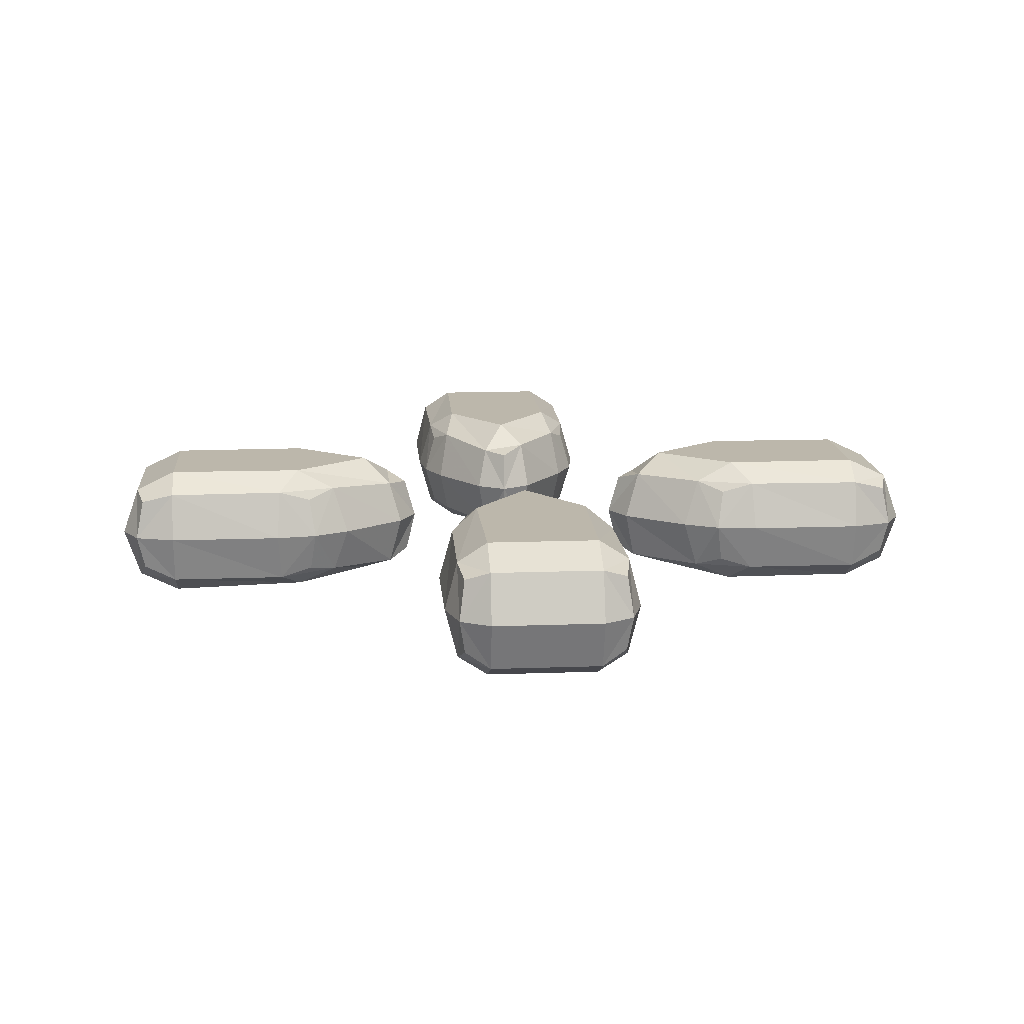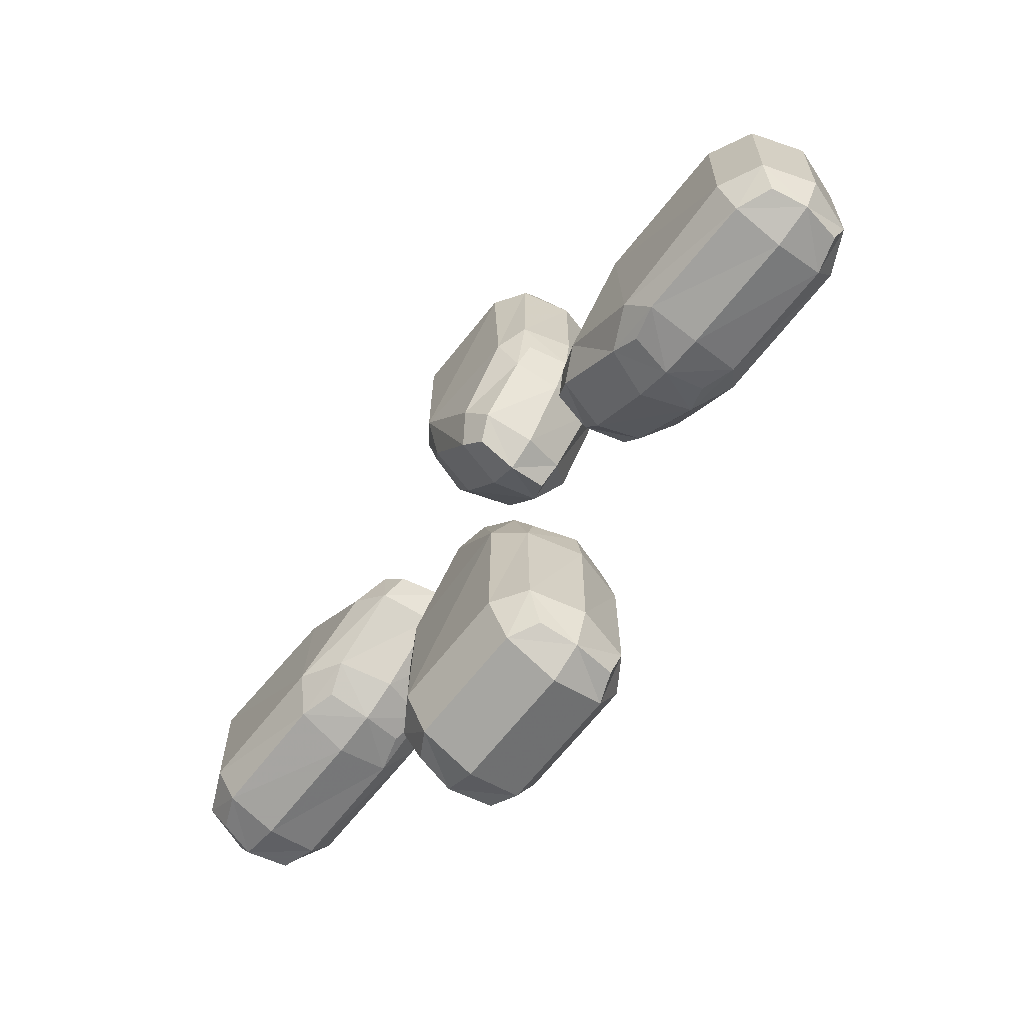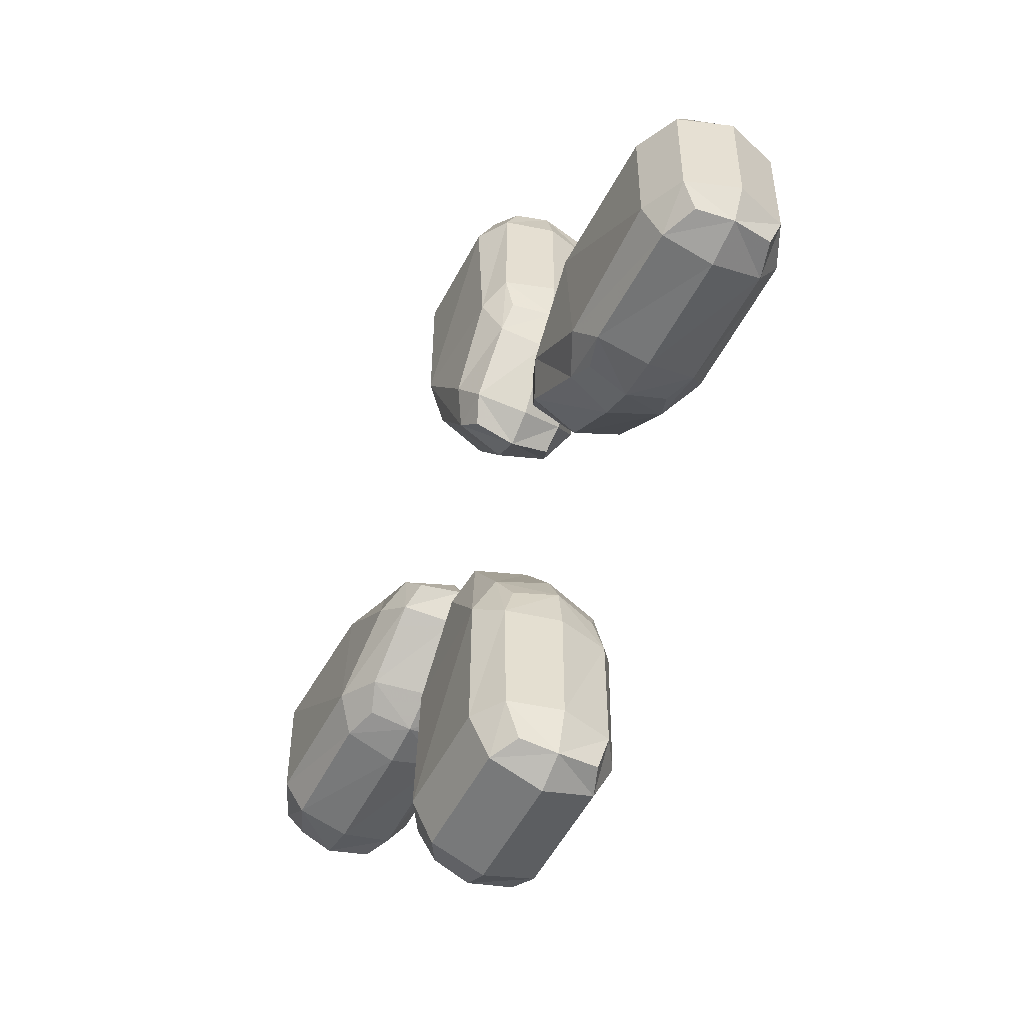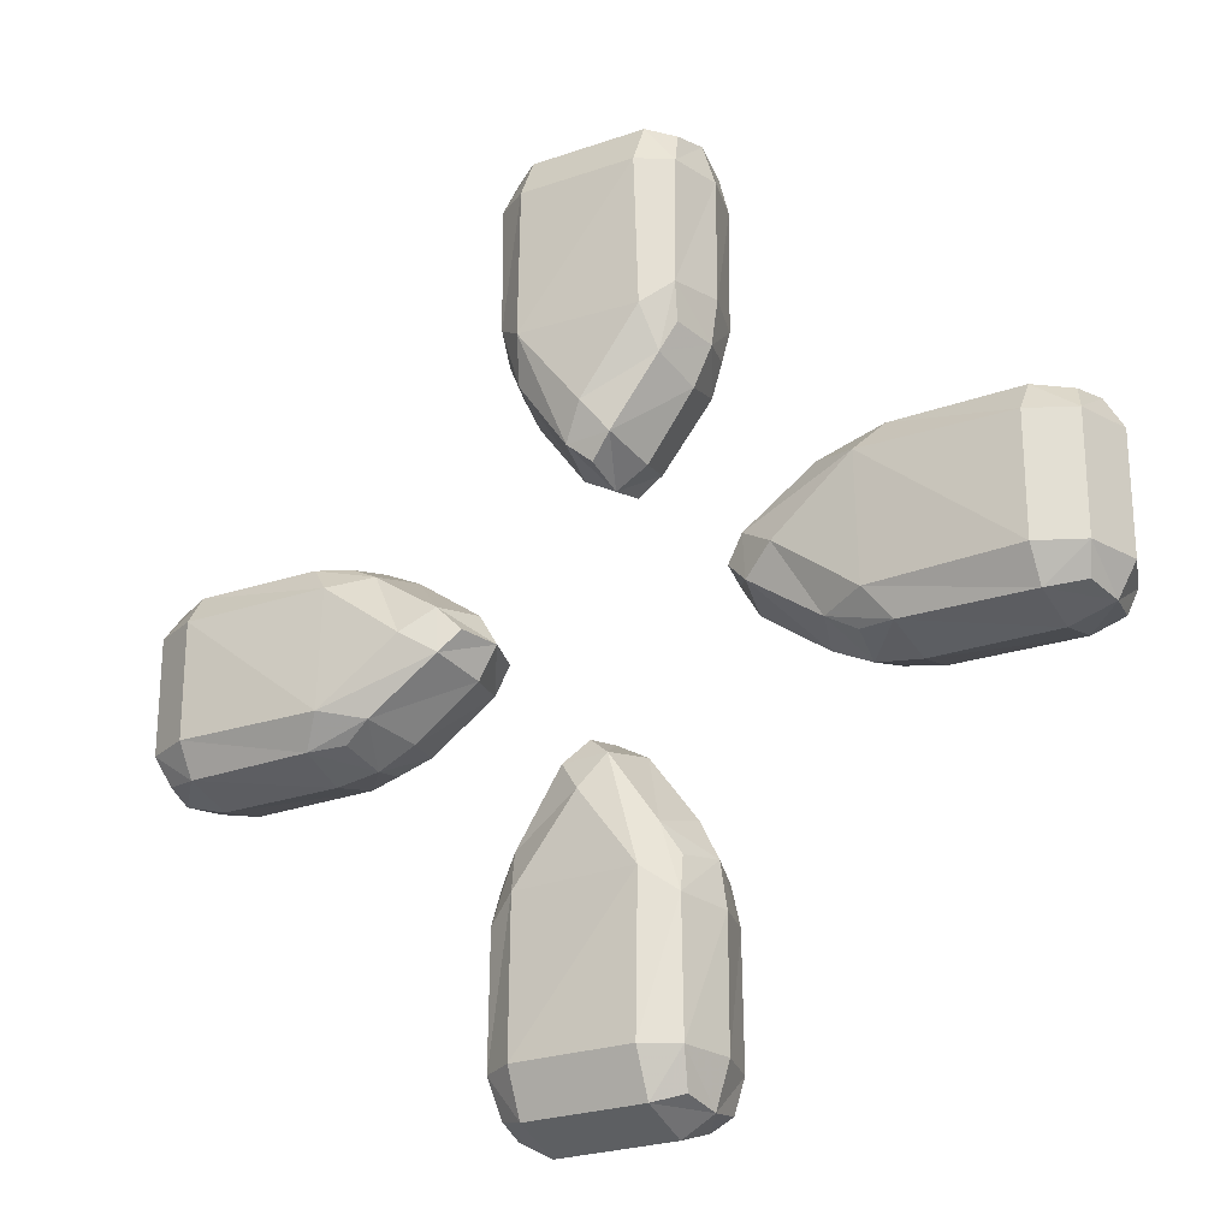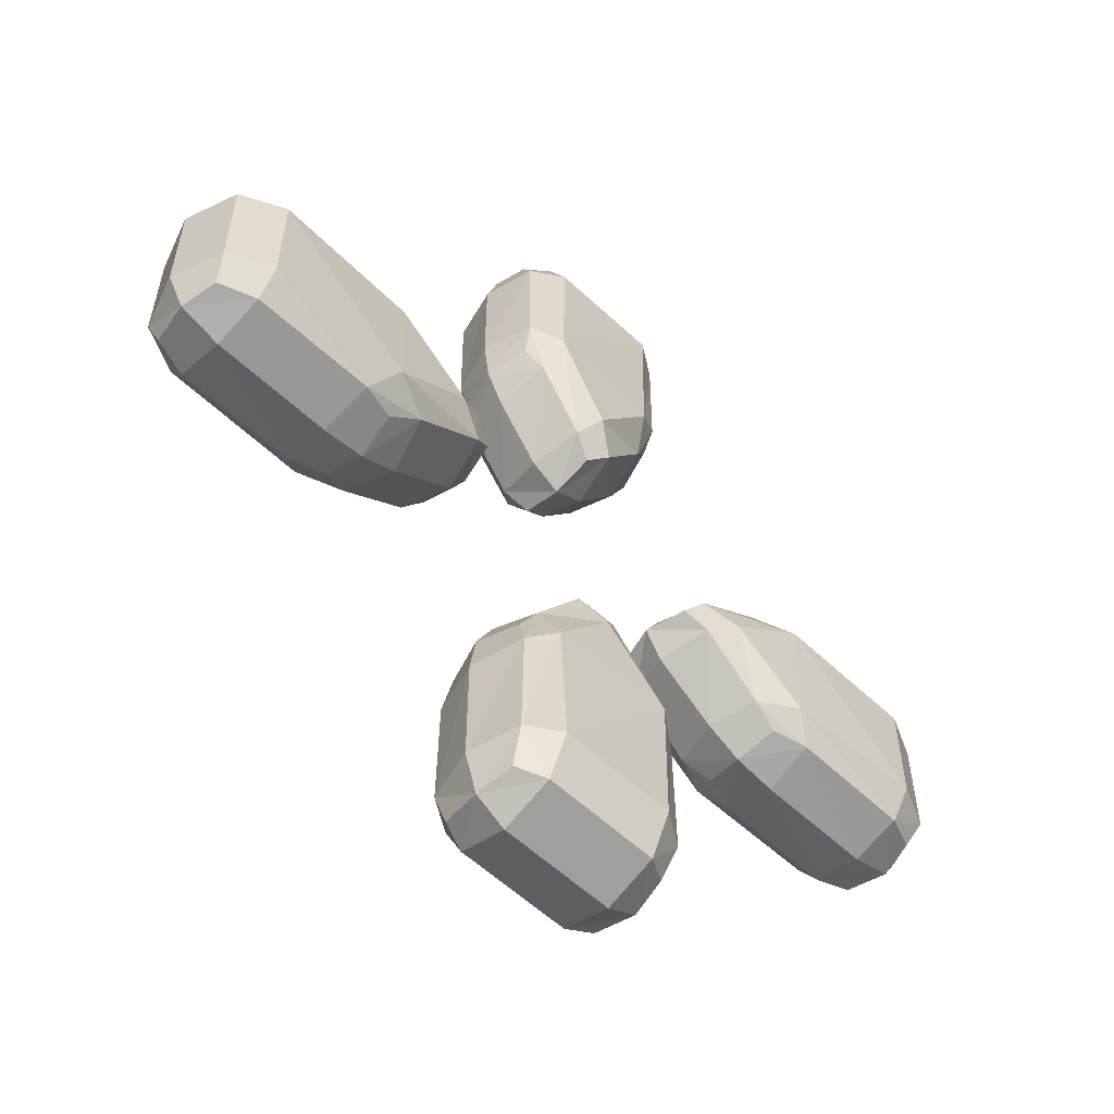
<metadata>
{"format":"obj","ext":"obj","renderer":"f3d","projection":"perspective","resolution":1024,"background":"white","views":[{"elev":14.3,"azim":-4.6,"up":"+Y"},{"elev":-66.6,"azim":51.7,"up":"+Z"},{"elev":-52.5,"azim":63.3,"up":"+Z"},{"elev":-25.0,"azim":29.5,"up":"+Z"},{"elev":-57.5,"azim":-44.1,"up":"+Z"}]}
</metadata>
<code>
v 0.5262 -0.06646 0.1163
v 0.5262 -0.09293 0.07533
v 0.5817 -0.06647 0.07511
v 0.6047 0.000223 0.07533
v 0.5817 0.000223 0.1163
v 0.5262 0.000223 0.1333
v 0.5262 -0.06646 -0.1163
v 0.5262 0.000223 -0.1333
v 0.5817 0.000223 -0.1163
v 0.6047 0.000223 -0.07533
v 0.5817 -0.06647 -0.07511
v 0.5262 -0.09293 -0.07533
v 0.5262 0.06646 0.1163
v 0.5817 0.06647 0.07511
v 0.5262 0.09293 0.07533
v 0.5262 0.06646 -0.1163
v 0.5262 0.09293 -0.07533
v 0.5817 0.06647 -0.07511
v 0.2829 0.06686 0.08975
v 0.2623 0.000222 0.1014
v 0.3109 0.000223 0.125
v 0.3679 0.000222 0.1333
v 0.3642 0.06683 0.1143
v 0.3369 0.09293 0.07793
v 0.2829 0.06686 -0.08975
v 0.3369 0.09293 -0.07793
v 0.3642 0.06683 -0.1143
v 0.3679 0.000222 -0.1333
v 0.3109 0.000223 -0.125
v 0.2623 0.000222 -0.1014
v 0.2829 -0.06686 0.08975
v 0.3369 -0.09293 0.07793
v 0.3642 -0.06683 0.1143
v 0.2829 -0.06059 -0.08975
v 0.3642 -0.06683 -0.1143
v 0.3369 -0.08627 -0.07793
v 0.1553 0.000223 -5.8e-05
v 0.1785 0.000223 0.04077
v 0.1974 0.06571 0.03103
v 0.2342 0.09293 0
v 0.1952 0.05787 -0.02909
v 0.1787 0.000222 -0.04097
v 0.1921 -0.06597 0.02729
v 0.1952 -0.0662 -0.02909
v 0.2342 -0.08417 -0
v 0.5715 -0.04595 0.1089
v 0.5715 -0.04673 -0.1089
v 0.5715 0.05474 0.1089
v 0.5715 0.05474 -0.1089
v 0.3195 0.05381 0.1101
v 0.3192 0.0538 -0.1101
v 0.3191 -0.05375 0.11
v 0.3192 -0.0538 -0.1101
v 0.1704 0.0541 0.000732
v 0.1685 -0.05423 -0.000641
v 0.1163 -0.06646 -0.5262
v 0.07533 -0.09293 -0.5262
v 0.07511 -0.06647 -0.5817
v 0.07533 0.000223 -0.6047
v 0.1163 0.000223 -0.5817
v 0.1333 0.000223 -0.5262
v -0.1163 -0.06646 -0.5262
v -0.1333 0.000223 -0.5262
v -0.1163 0.000223 -0.5817
v -0.07533 0.000223 -0.6047
v -0.07511 -0.06647 -0.5817
v -0.07533 -0.09293 -0.5262
v 0.1163 0.06646 -0.5262
v 0.07511 0.06647 -0.5817
v 0.07533 0.09293 -0.5262
v -0.1163 0.06646 -0.5262
v -0.07533 0.09293 -0.5262
v -0.07511 0.06647 -0.5817
v 0.08975 0.06686 -0.2829
v 0.1014 0.000222 -0.2623
v 0.125 0.000223 -0.3109
v 0.1333 0.000222 -0.3679
v 0.1143 0.06683 -0.3642
v 0.07793 0.09293 -0.3369
v -0.08975 0.06686 -0.2829
v -0.07793 0.09293 -0.3369
v -0.1143 0.06683 -0.3642
v -0.1333 0.000222 -0.3679
v -0.125 0.000223 -0.3109
v -0.1014 0.000222 -0.2623
v 0.08975 -0.06686 -0.2829
v 0.07793 -0.09293 -0.3369
v 0.1143 -0.06683 -0.3642
v -0.08975 -0.06059 -0.2829
v -0.1143 -0.06683 -0.3642
v -0.07793 -0.08627 -0.3369
v -5.8e-05 0.000223 -0.1553
v 0.04077 0.000223 -0.1785
v 0.03103 0.06571 -0.1974
v 0 0.09293 -0.2342
v -0.02909 0.05787 -0.1952
v -0.04097 0.000222 -0.1787
v 0.02729 -0.06597 -0.1921
v -0.02909 -0.0662 -0.1952
v -0 -0.08417 -0.2342
v 0.1089 -0.04595 -0.5715
v -0.1089 -0.04673 -0.5715
v 0.1089 0.05474 -0.5715
v -0.1089 0.05474 -0.5715
v 0.1101 0.05381 -0.3195
v -0.1101 0.0538 -0.3192
v 0.11 -0.05375 -0.3191
v -0.1101 -0.0538 -0.3192
v 0.000732 0.0541 -0.1704
v -0.000641 -0.05423 -0.1685
v -0.5262 -0.06646 -0.1163
v -0.5262 -0.09293 -0.07533
v -0.5817 -0.06647 -0.07511
v -0.6047 0.000223 -0.07533
v -0.5817 0.000223 -0.1163
v -0.5262 0.000223 -0.1333
v -0.5262 -0.06646 0.1163
v -0.5262 0.000223 0.1333
v -0.5817 0.000223 0.1163
v -0.6047 0.000223 0.07533
v -0.5817 -0.06647 0.07511
v -0.5262 -0.09293 0.07533
v -0.5262 0.06646 -0.1163
v -0.5817 0.06647 -0.07511
v -0.5262 0.09293 -0.07533
v -0.5262 0.06646 0.1163
v -0.5262 0.09293 0.07533
v -0.5817 0.06647 0.07511
v -0.2829 0.06686 -0.08975
v -0.2623 0.000222 -0.1014
v -0.3109 0.000223 -0.125
v -0.3679 0.000222 -0.1333
v -0.3642 0.06683 -0.1143
v -0.3369 0.09293 -0.07793
v -0.2829 0.06686 0.08975
v -0.3369 0.09293 0.07793
v -0.3642 0.06683 0.1143
v -0.3679 0.000222 0.1333
v -0.3109 0.000223 0.125
v -0.2623 0.000222 0.1014
v -0.2829 -0.06686 -0.08975
v -0.3369 -0.09293 -0.07793
v -0.3642 -0.06683 -0.1143
v -0.2829 -0.06059 0.08975
v -0.3642 -0.06683 0.1143
v -0.3369 -0.08627 0.07793
v -0.1553 0.000223 5.8e-05
v -0.1785 0.000223 -0.04077
v -0.1974 0.06571 -0.03103
v -0.2342 0.09293 -0
v -0.1952 0.05787 0.02909
v -0.1787 0.000222 0.04097
v -0.1921 -0.06597 -0.02729
v -0.1952 -0.0662 0.02909
v -0.2342 -0.08417 0
v -0.5715 -0.04595 -0.1089
v -0.5715 -0.04673 0.1089
v -0.5715 0.05474 -0.1089
v -0.5715 0.05474 0.1089
v -0.3195 0.05381 -0.1101
v -0.3192 0.0538 0.1101
v -0.3191 -0.05375 -0.11
v -0.3192 -0.0538 0.1101
v -0.1704 0.0541 -0.000732
v -0.1685 -0.05423 0.000641
v -0.1163 -0.06646 0.5262
v -0.07533 -0.09293 0.5262
v -0.07511 -0.06647 0.5817
v -0.07533 0.000223 0.6047
v -0.1163 0.000223 0.5817
v -0.1333 0.000223 0.5262
v 0.1163 -0.06646 0.5262
v 0.1333 0.000223 0.5262
v 0.1163 0.000223 0.5817
v 0.07533 0.000223 0.6047
v 0.07511 -0.06647 0.5817
v 0.07533 -0.09293 0.5262
v -0.1163 0.06646 0.5262
v -0.07511 0.06647 0.5817
v -0.07533 0.09293 0.5262
v 0.1163 0.06646 0.5262
v 0.07533 0.09293 0.5262
v 0.07511 0.06647 0.5817
v -0.08975 0.06686 0.2829
v -0.1014 0.000222 0.2623
v -0.125 0.000223 0.3109
v -0.1333 0.000222 0.3679
v -0.1143 0.06683 0.3642
v -0.07793 0.09293 0.3369
v 0.08975 0.06686 0.2829
v 0.07793 0.09293 0.3369
v 0.1143 0.06683 0.3642
v 0.1333 0.000222 0.3679
v 0.125 0.000223 0.3109
v 0.1014 0.000222 0.2623
v -0.08975 -0.06686 0.2829
v -0.07793 -0.09293 0.3369
v -0.1143 -0.06683 0.3642
v 0.08975 -0.06059 0.2829
v 0.1143 -0.06683 0.3642
v 0.07793 -0.08627 0.3369
v 5.8e-05 0.000223 0.1553
v -0.04077 0.000223 0.1785
v -0.03103 0.06571 0.1974
v -0 0.09293 0.2342
v 0.02909 0.05787 0.1952
v 0.04097 0.000222 0.1787
v -0.02729 -0.06597 0.1921
v 0.02909 -0.0662 0.1952
v 0 -0.08417 0.2342
v -0.1089 -0.04595 0.5715
v 0.1089 -0.04673 0.5715
v -0.1089 0.05474 0.5715
v 0.1089 0.05474 0.5715
v -0.1101 0.05381 0.3195
v 0.1101 0.0538 0.3192
v -0.11 -0.05375 0.3191
v 0.1101 -0.0538 0.3192
v -0.000732 0.0541 0.1704
v 0.000641 -0.05423 0.1685
f 2 1 33 32
f 1 6 22 33
f 4 3 11 10
f 3 2 12 11
f 8 7 35 28
f 7 12 36 35
f 6 13 23 22
f 13 15 24 23
f 15 14 18 17
f 14 4 10 18
f 17 16 27 26
f 16 8 28 27
f 20 19 39 38
f 19 24 40 39
f 26 25 41 40
f 25 30 42 41
f 32 31 43 45
f 31 20 38 43
f 30 34 44 42
f 34 36 45 44
f 15 17 26 24
f 32 36 12 2
f 24 26 40
f 36 32 45
f 5 6 1 46
f 1 2 3 46
f 3 4 5 46
f 11 12 7 47
f 7 8 9 47
f 9 10 11 47
f 14 15 13 48
f 13 6 5 48
f 5 4 14 48
f 9 8 16 49
f 16 17 18 49
f 18 10 9 49
f 23 24 19 50
f 19 20 21 50
f 21 22 23 50
f 29 30 25 51
f 25 26 27 51
f 27 28 29 51
f 21 20 31 52
f 31 32 33 52
f 33 22 21 52
f 35 36 34 53
f 34 30 29 53
f 29 28 35 53
f 41 42 37 54
f 37 38 39 54
f 39 40 41 54
f 44 45 43 55
f 43 38 37 55
f 37 42 44 55
f 57 56 88 87
f 56 61 77 88
f 59 58 66 65
f 58 57 67 66
f 63 62 90 83
f 62 67 91 90
f 61 68 78 77
f 68 70 79 78
f 70 69 73 72
f 69 59 65 73
f 72 71 82 81
f 71 63 83 82
f 75 74 94 93
f 74 79 95 94
f 81 80 96 95
f 80 85 97 96
f 87 86 98 100
f 86 75 93 98
f 85 89 99 97
f 89 91 100 99
f 70 72 81 79
f 87 91 67 57
f 79 81 95
f 91 87 100
f 60 61 56 101
f 56 57 58 101
f 58 59 60 101
f 66 67 62 102
f 62 63 64 102
f 64 65 66 102
f 69 70 68 103
f 68 61 60 103
f 60 59 69 103
f 64 63 71 104
f 71 72 73 104
f 73 65 64 104
f 78 79 74 105
f 74 75 76 105
f 76 77 78 105
f 84 85 80 106
f 80 81 82 106
f 82 83 84 106
f 76 75 86 107
f 86 87 88 107
f 88 77 76 107
f 90 91 89 108
f 89 85 84 108
f 84 83 90 108
f 96 97 92 109
f 92 93 94 109
f 94 95 96 109
f 99 100 98 110
f 98 93 92 110
f 92 97 99 110
f 112 111 143 142
f 111 116 132 143
f 114 113 121 120
f 113 112 122 121
f 118 117 145 138
f 117 122 146 145
f 116 123 133 132
f 123 125 134 133
f 125 124 128 127
f 124 114 120 128
f 127 126 137 136
f 126 118 138 137
f 130 129 149 148
f 129 134 150 149
f 136 135 151 150
f 135 140 152 151
f 142 141 153 155
f 141 130 148 153
f 140 144 154 152
f 144 146 155 154
f 125 127 136 134
f 142 146 122 112
f 134 136 150
f 146 142 155
f 115 116 111 156
f 111 112 113 156
f 113 114 115 156
f 121 122 117 157
f 117 118 119 157
f 119 120 121 157
f 124 125 123 158
f 123 116 115 158
f 115 114 124 158
f 119 118 126 159
f 126 127 128 159
f 128 120 119 159
f 133 134 129 160
f 129 130 131 160
f 131 132 133 160
f 139 140 135 161
f 135 136 137 161
f 137 138 139 161
f 131 130 141 162
f 141 142 143 162
f 143 132 131 162
f 145 146 144 163
f 144 140 139 163
f 139 138 145 163
f 151 152 147 164
f 147 148 149 164
f 149 150 151 164
f 154 155 153 165
f 153 148 147 165
f 147 152 154 165
f 167 166 198 197
f 166 171 187 198
f 169 168 176 175
f 168 167 177 176
f 173 172 200 193
f 172 177 201 200
f 171 178 188 187
f 178 180 189 188
f 180 179 183 182
f 179 169 175 183
f 182 181 192 191
f 181 173 193 192
f 185 184 204 203
f 184 189 205 204
f 191 190 206 205
f 190 195 207 206
f 197 196 208 210
f 196 185 203 208
f 195 199 209 207
f 199 201 210 209
f 180 182 191 189
f 197 201 177 167
f 189 191 205
f 201 197 210
f 170 171 166 211
f 166 167 168 211
f 168 169 170 211
f 176 177 172 212
f 172 173 174 212
f 174 175 176 212
f 179 180 178 213
f 178 171 170 213
f 170 169 179 213
f 174 173 181 214
f 181 182 183 214
f 183 175 174 214
f 188 189 184 215
f 184 185 186 215
f 186 187 188 215
f 194 195 190 216
f 190 191 192 216
f 192 193 194 216
f 186 185 196 217
f 196 197 198 217
f 198 187 186 217
f 200 201 199 218
f 199 195 194 218
f 194 193 200 218
f 206 207 202 219
f 202 203 204 219
f 204 205 206 219
f 209 210 208 220
f 208 203 202 220
f 202 207 209 220

</code>
